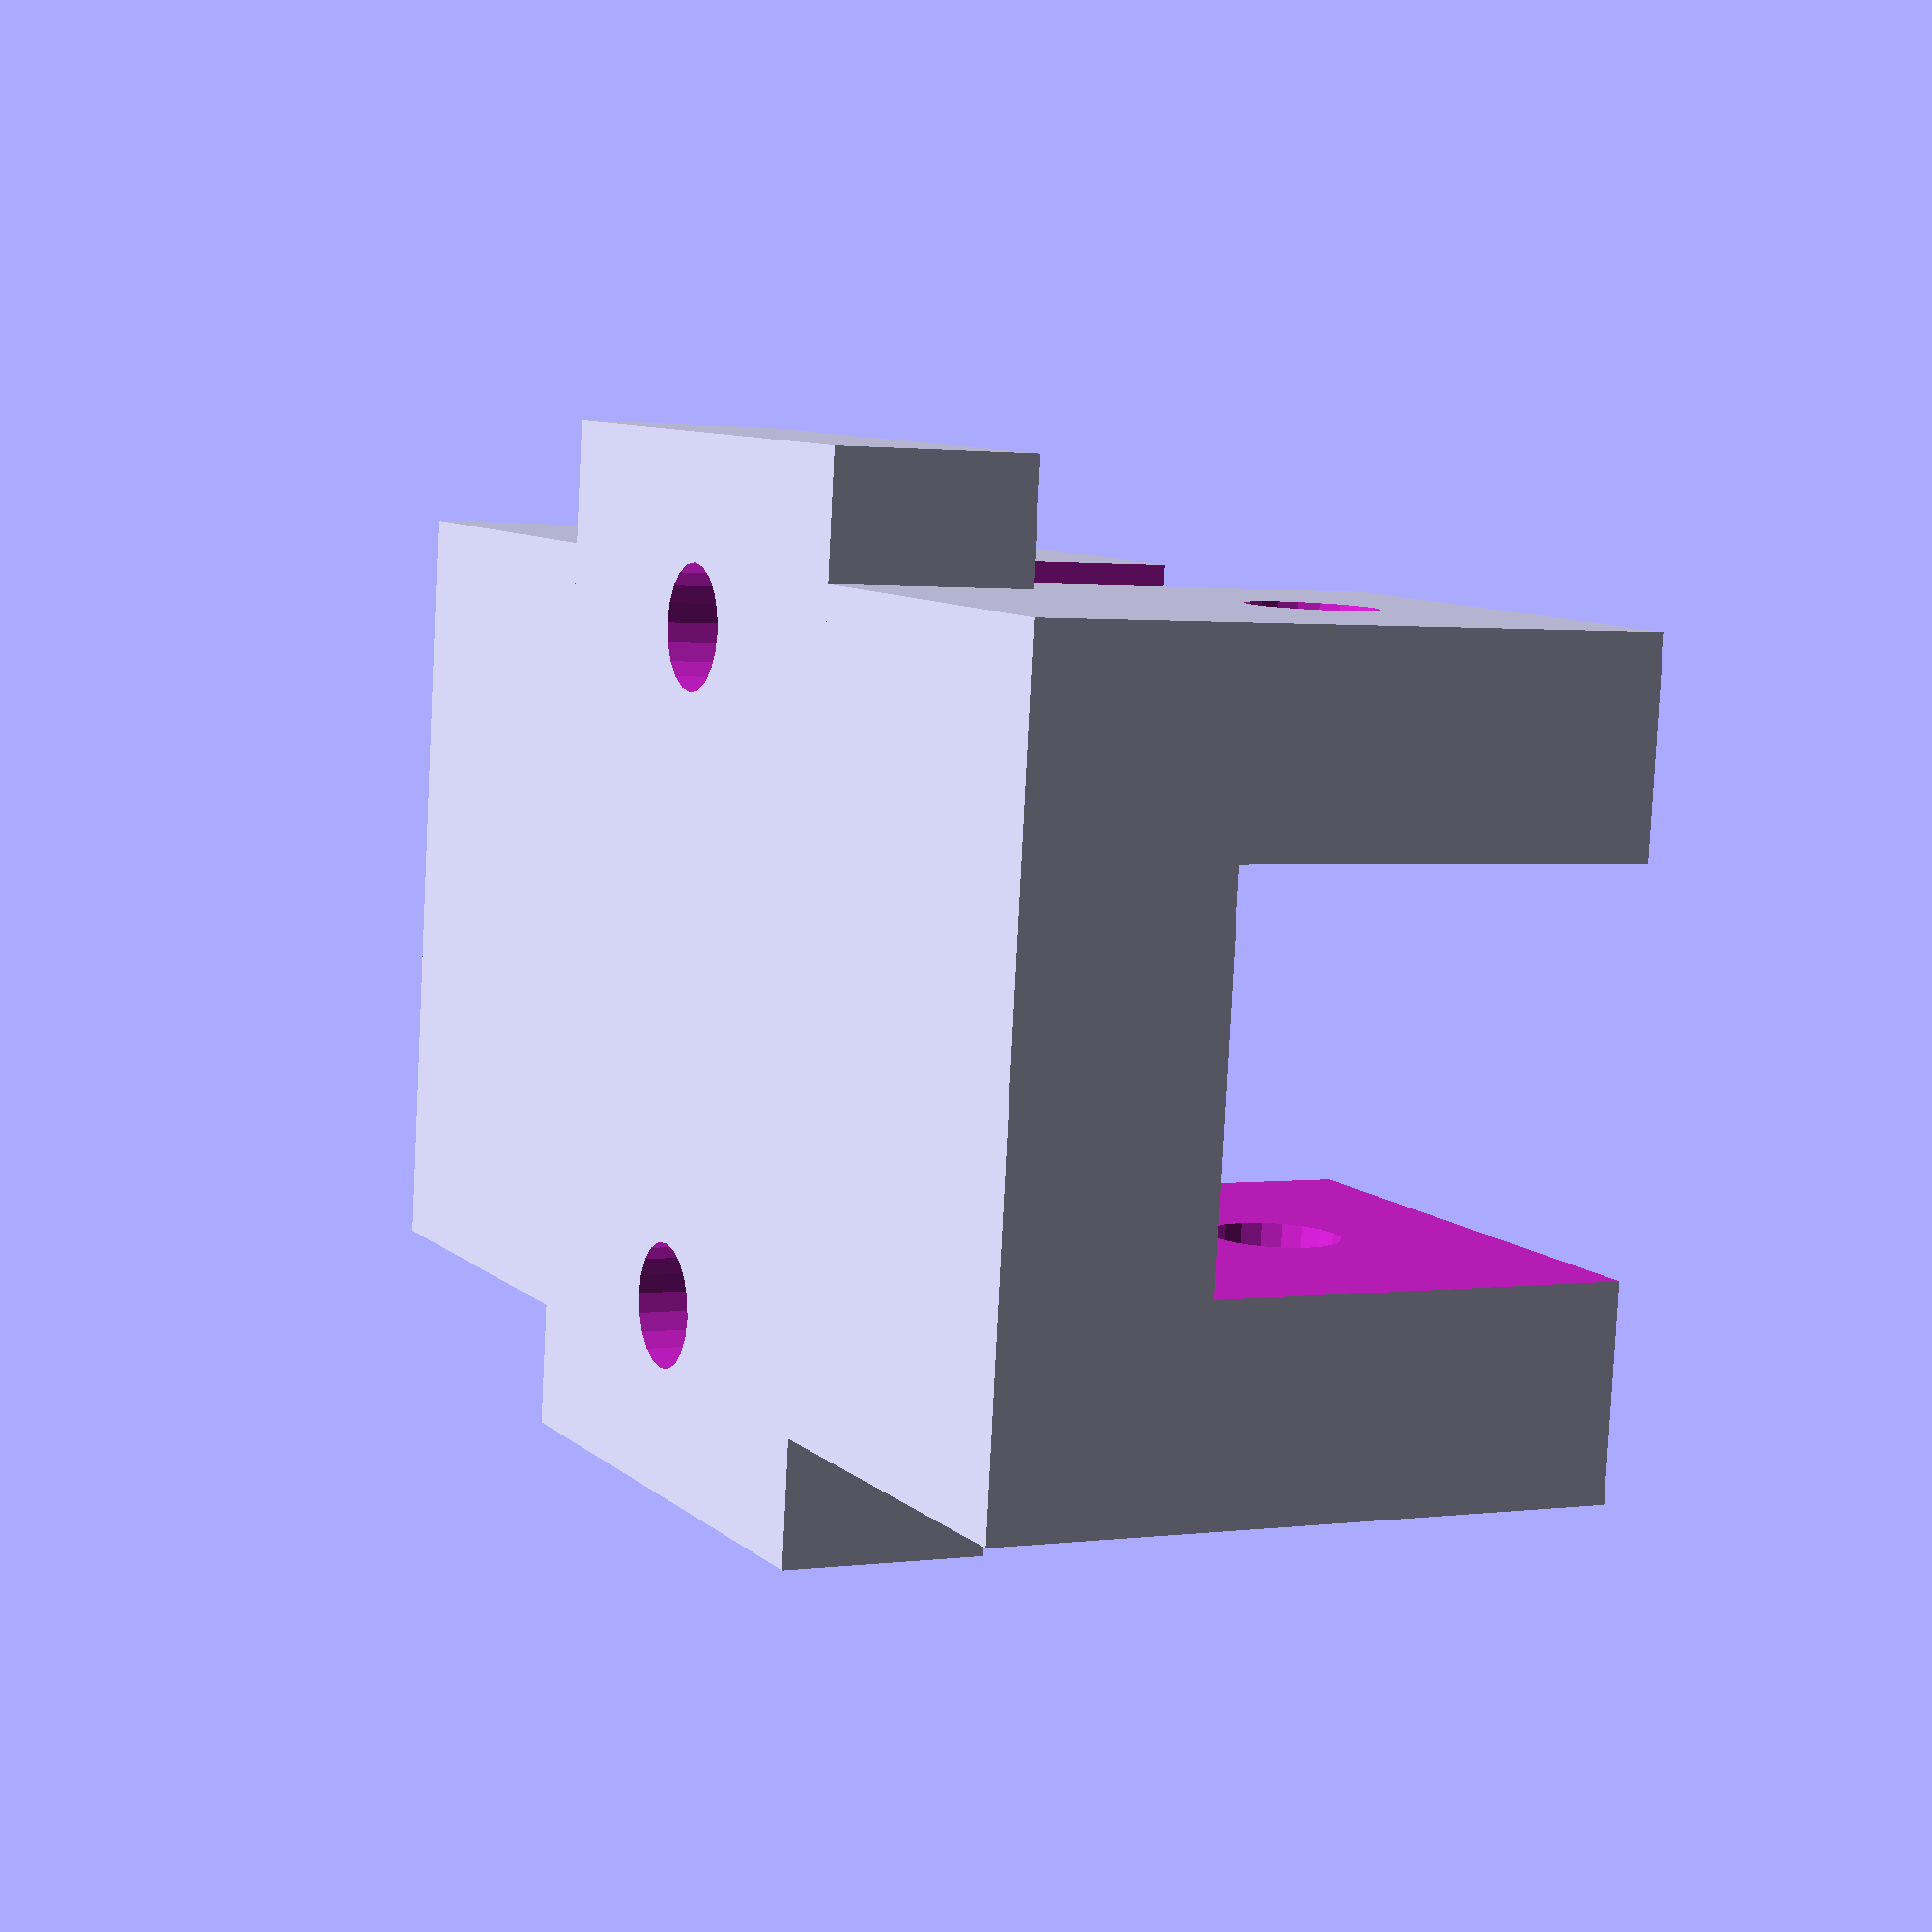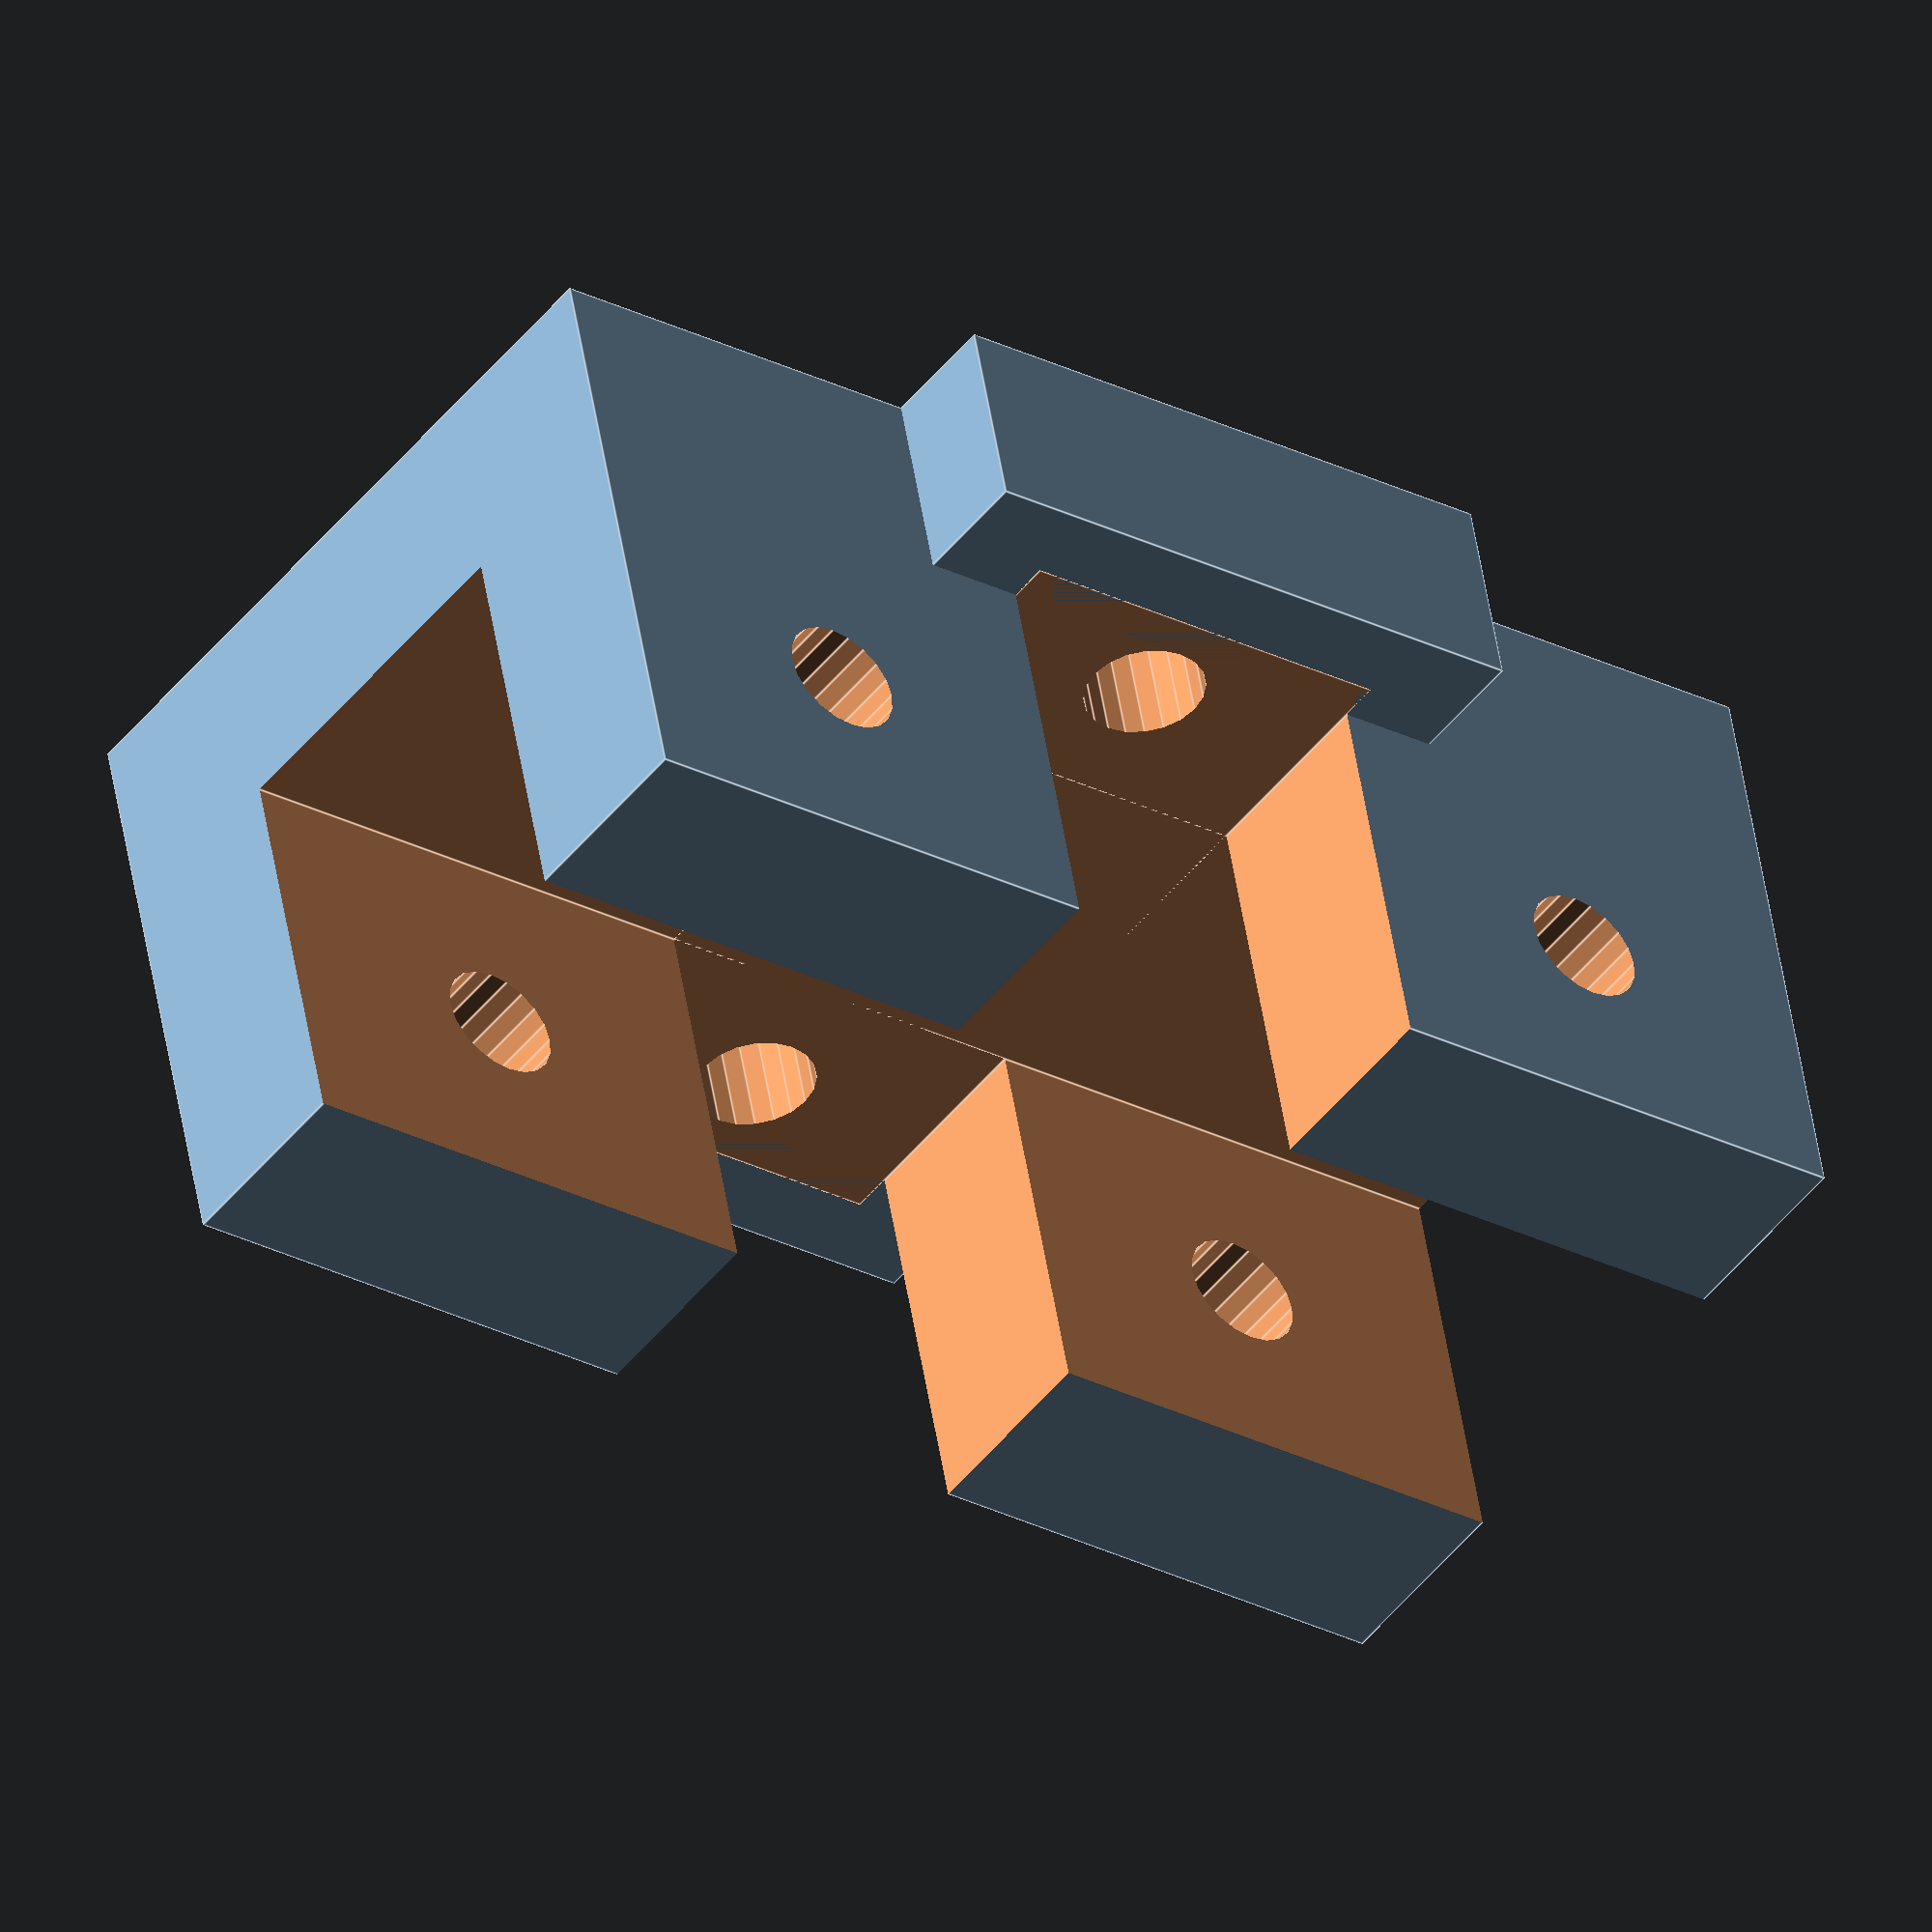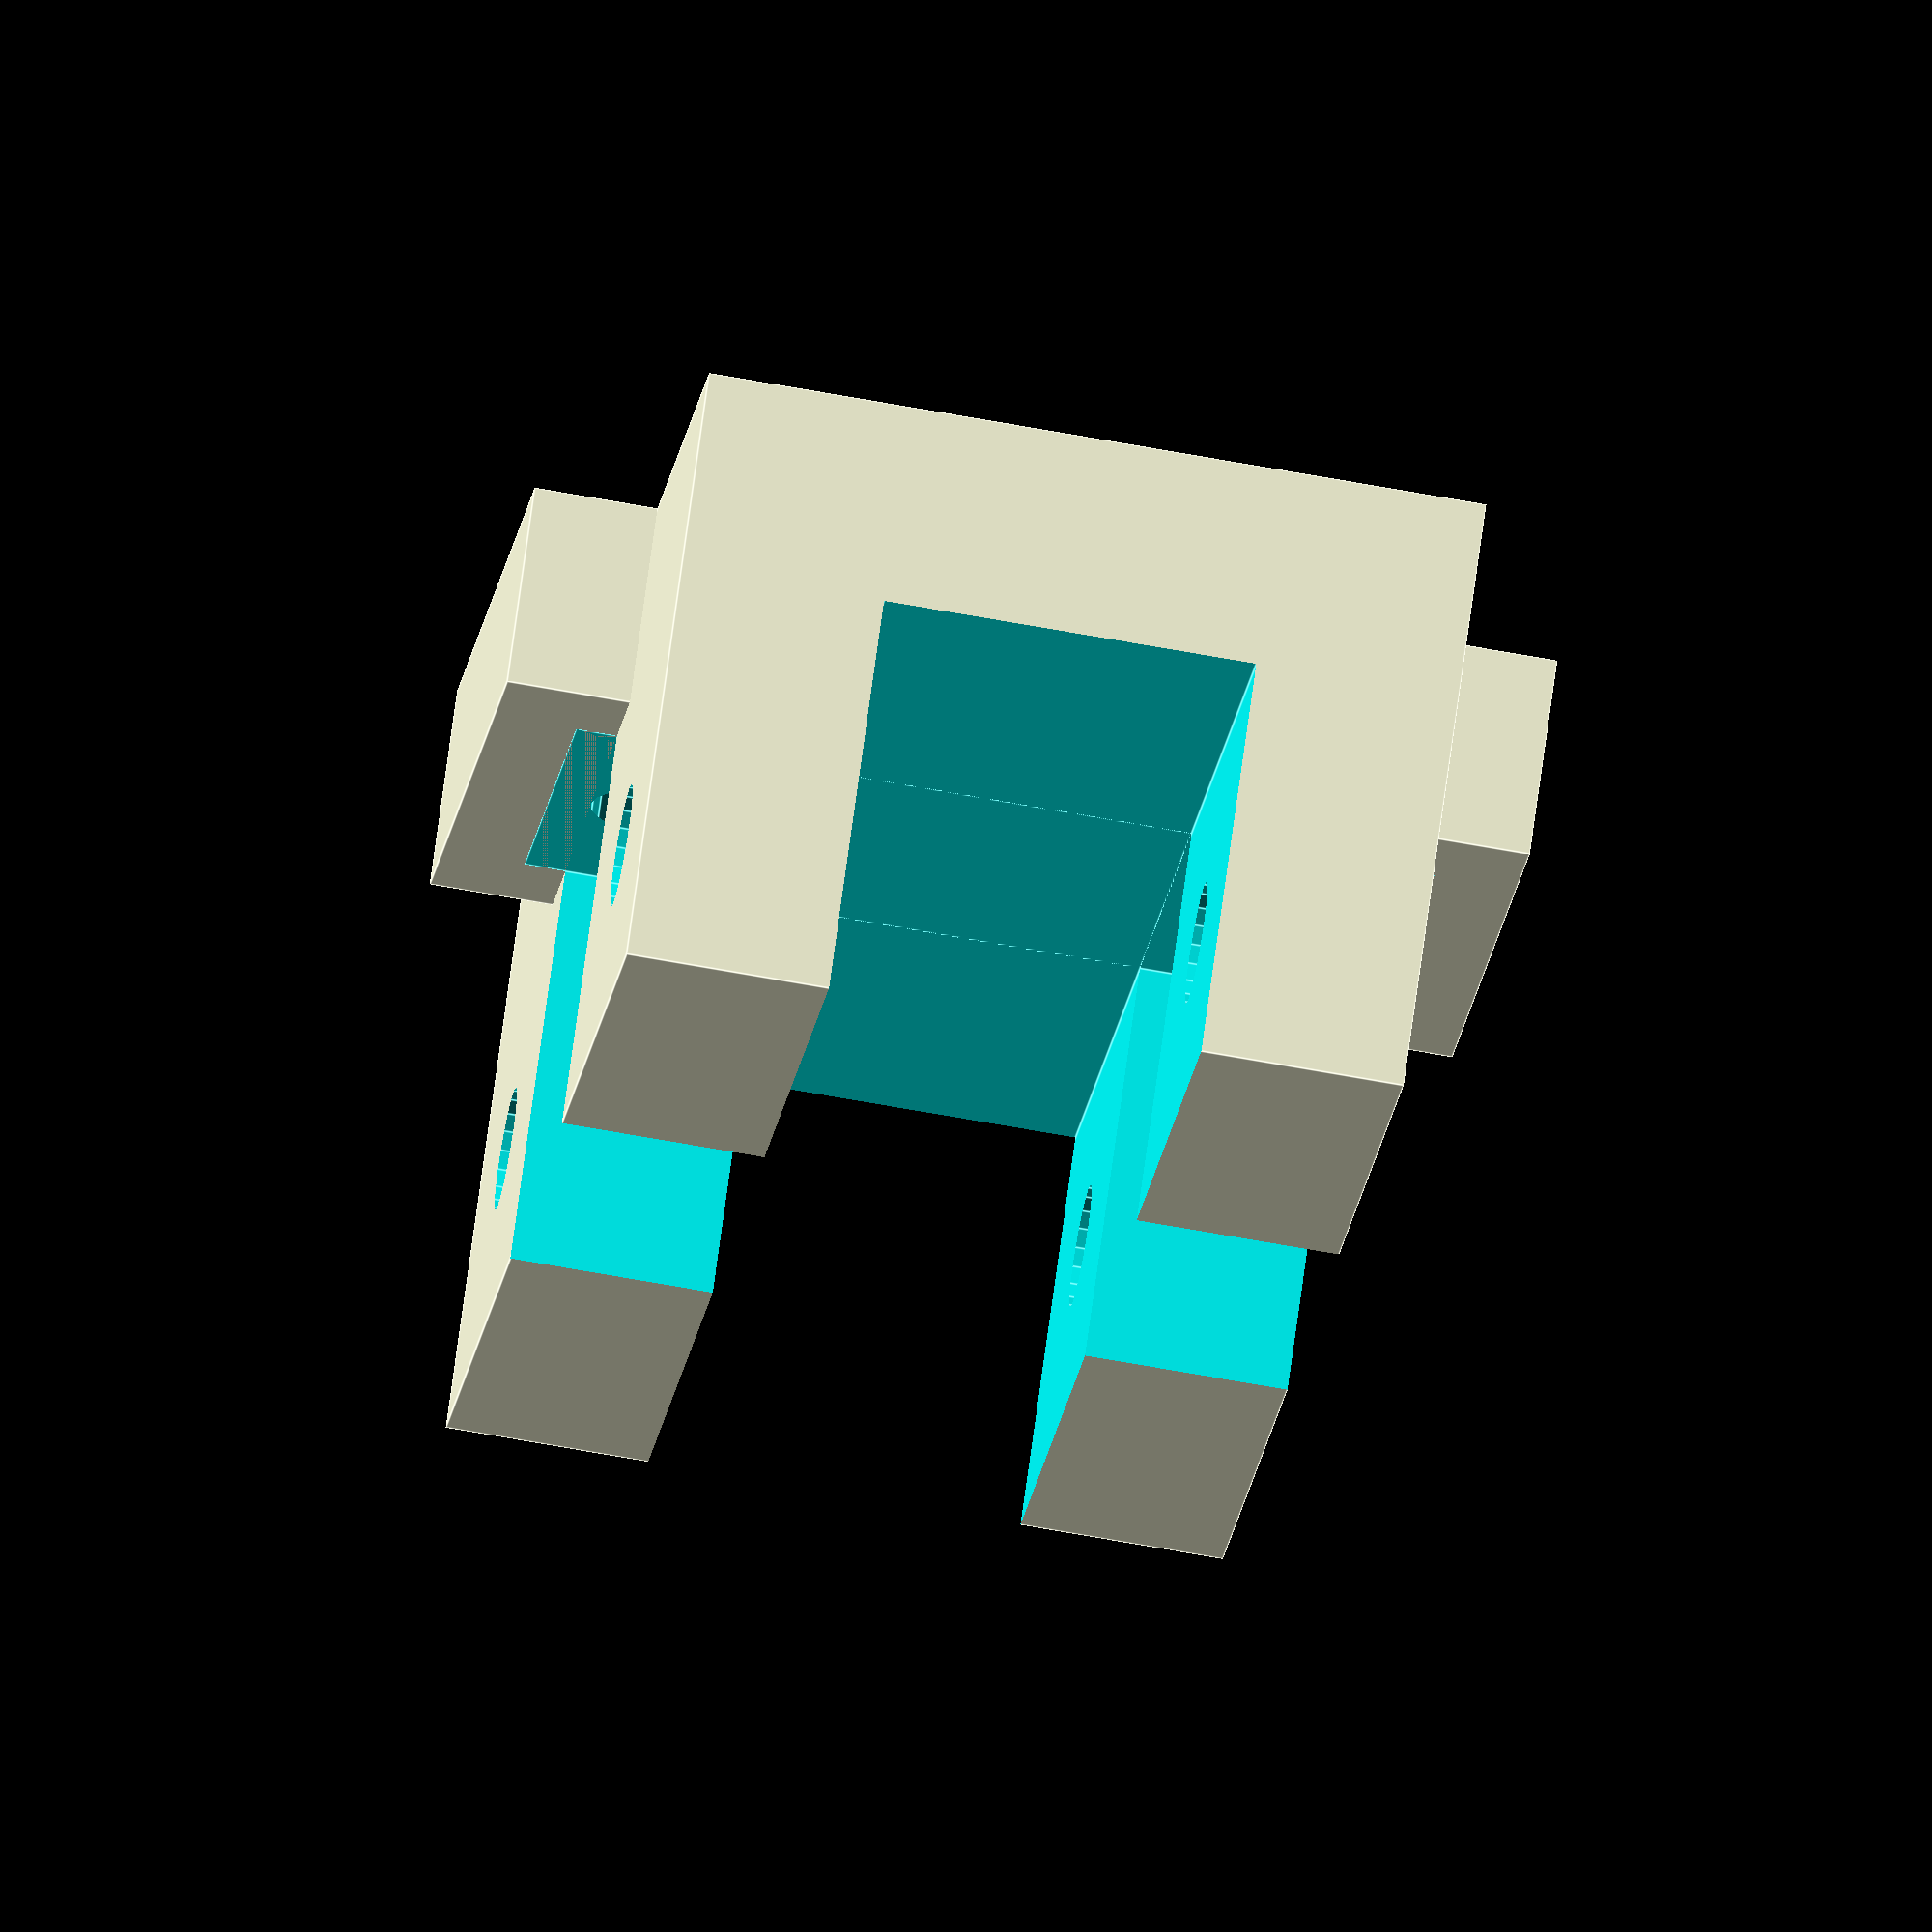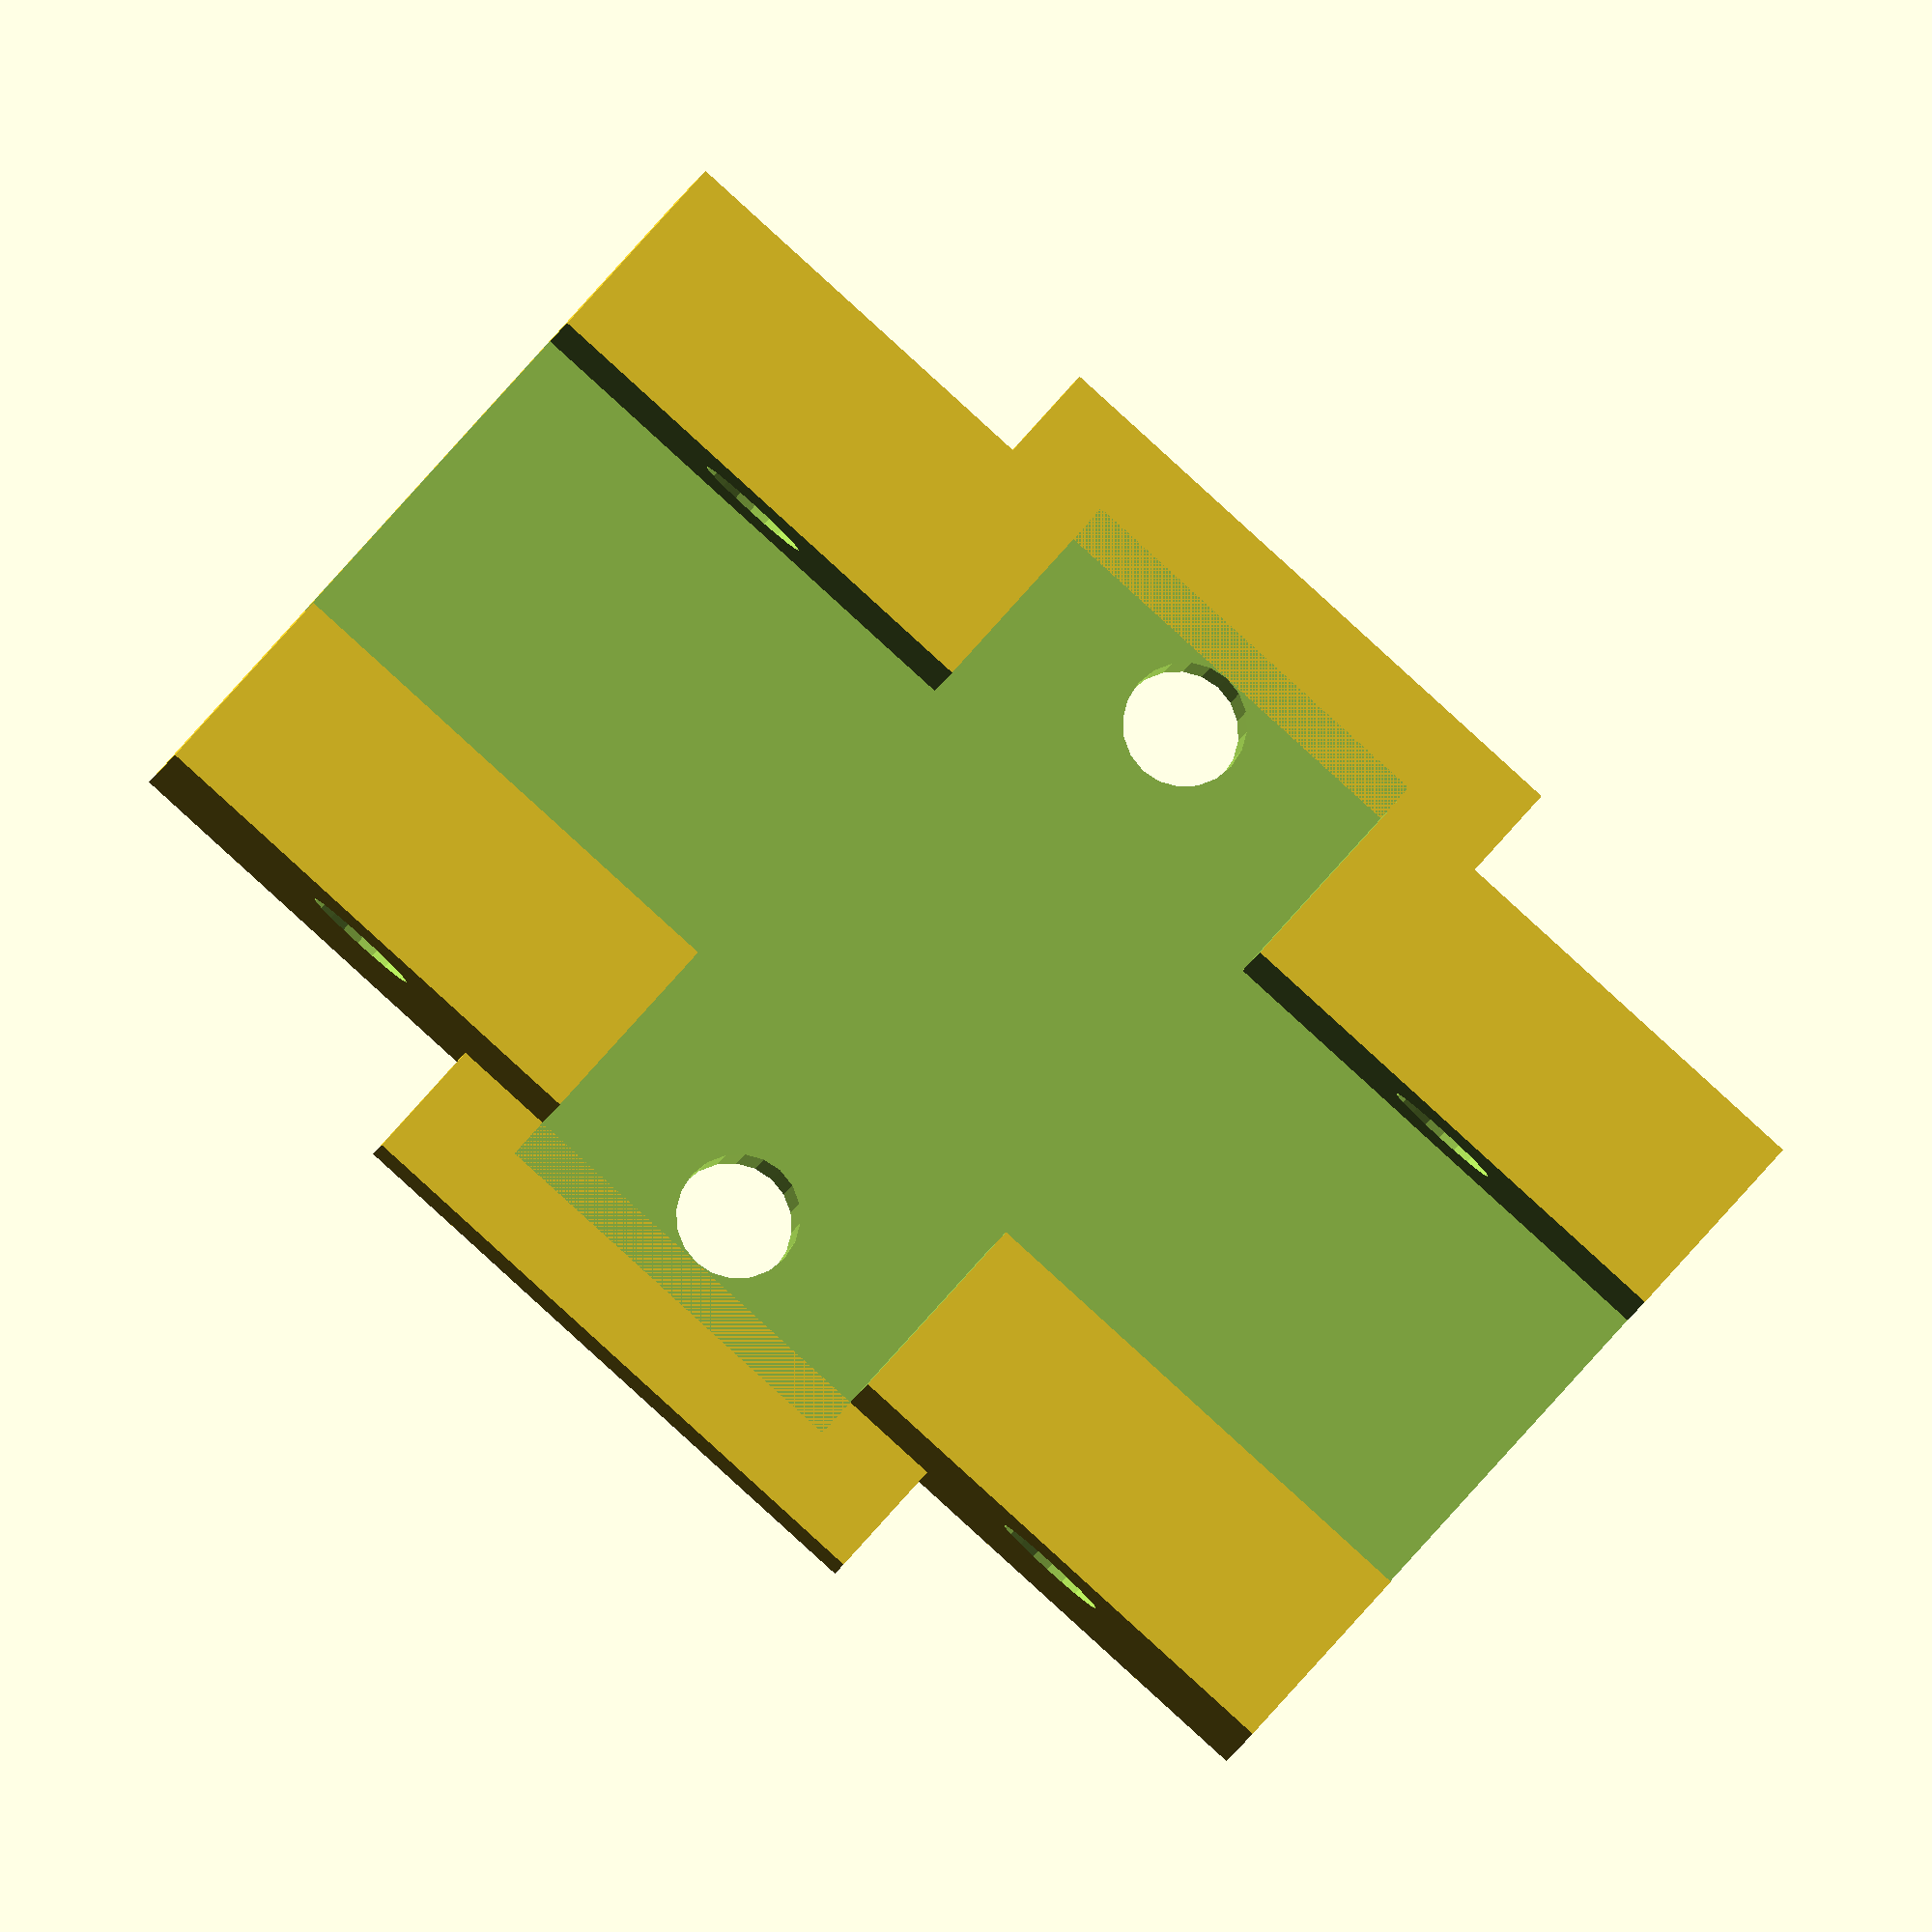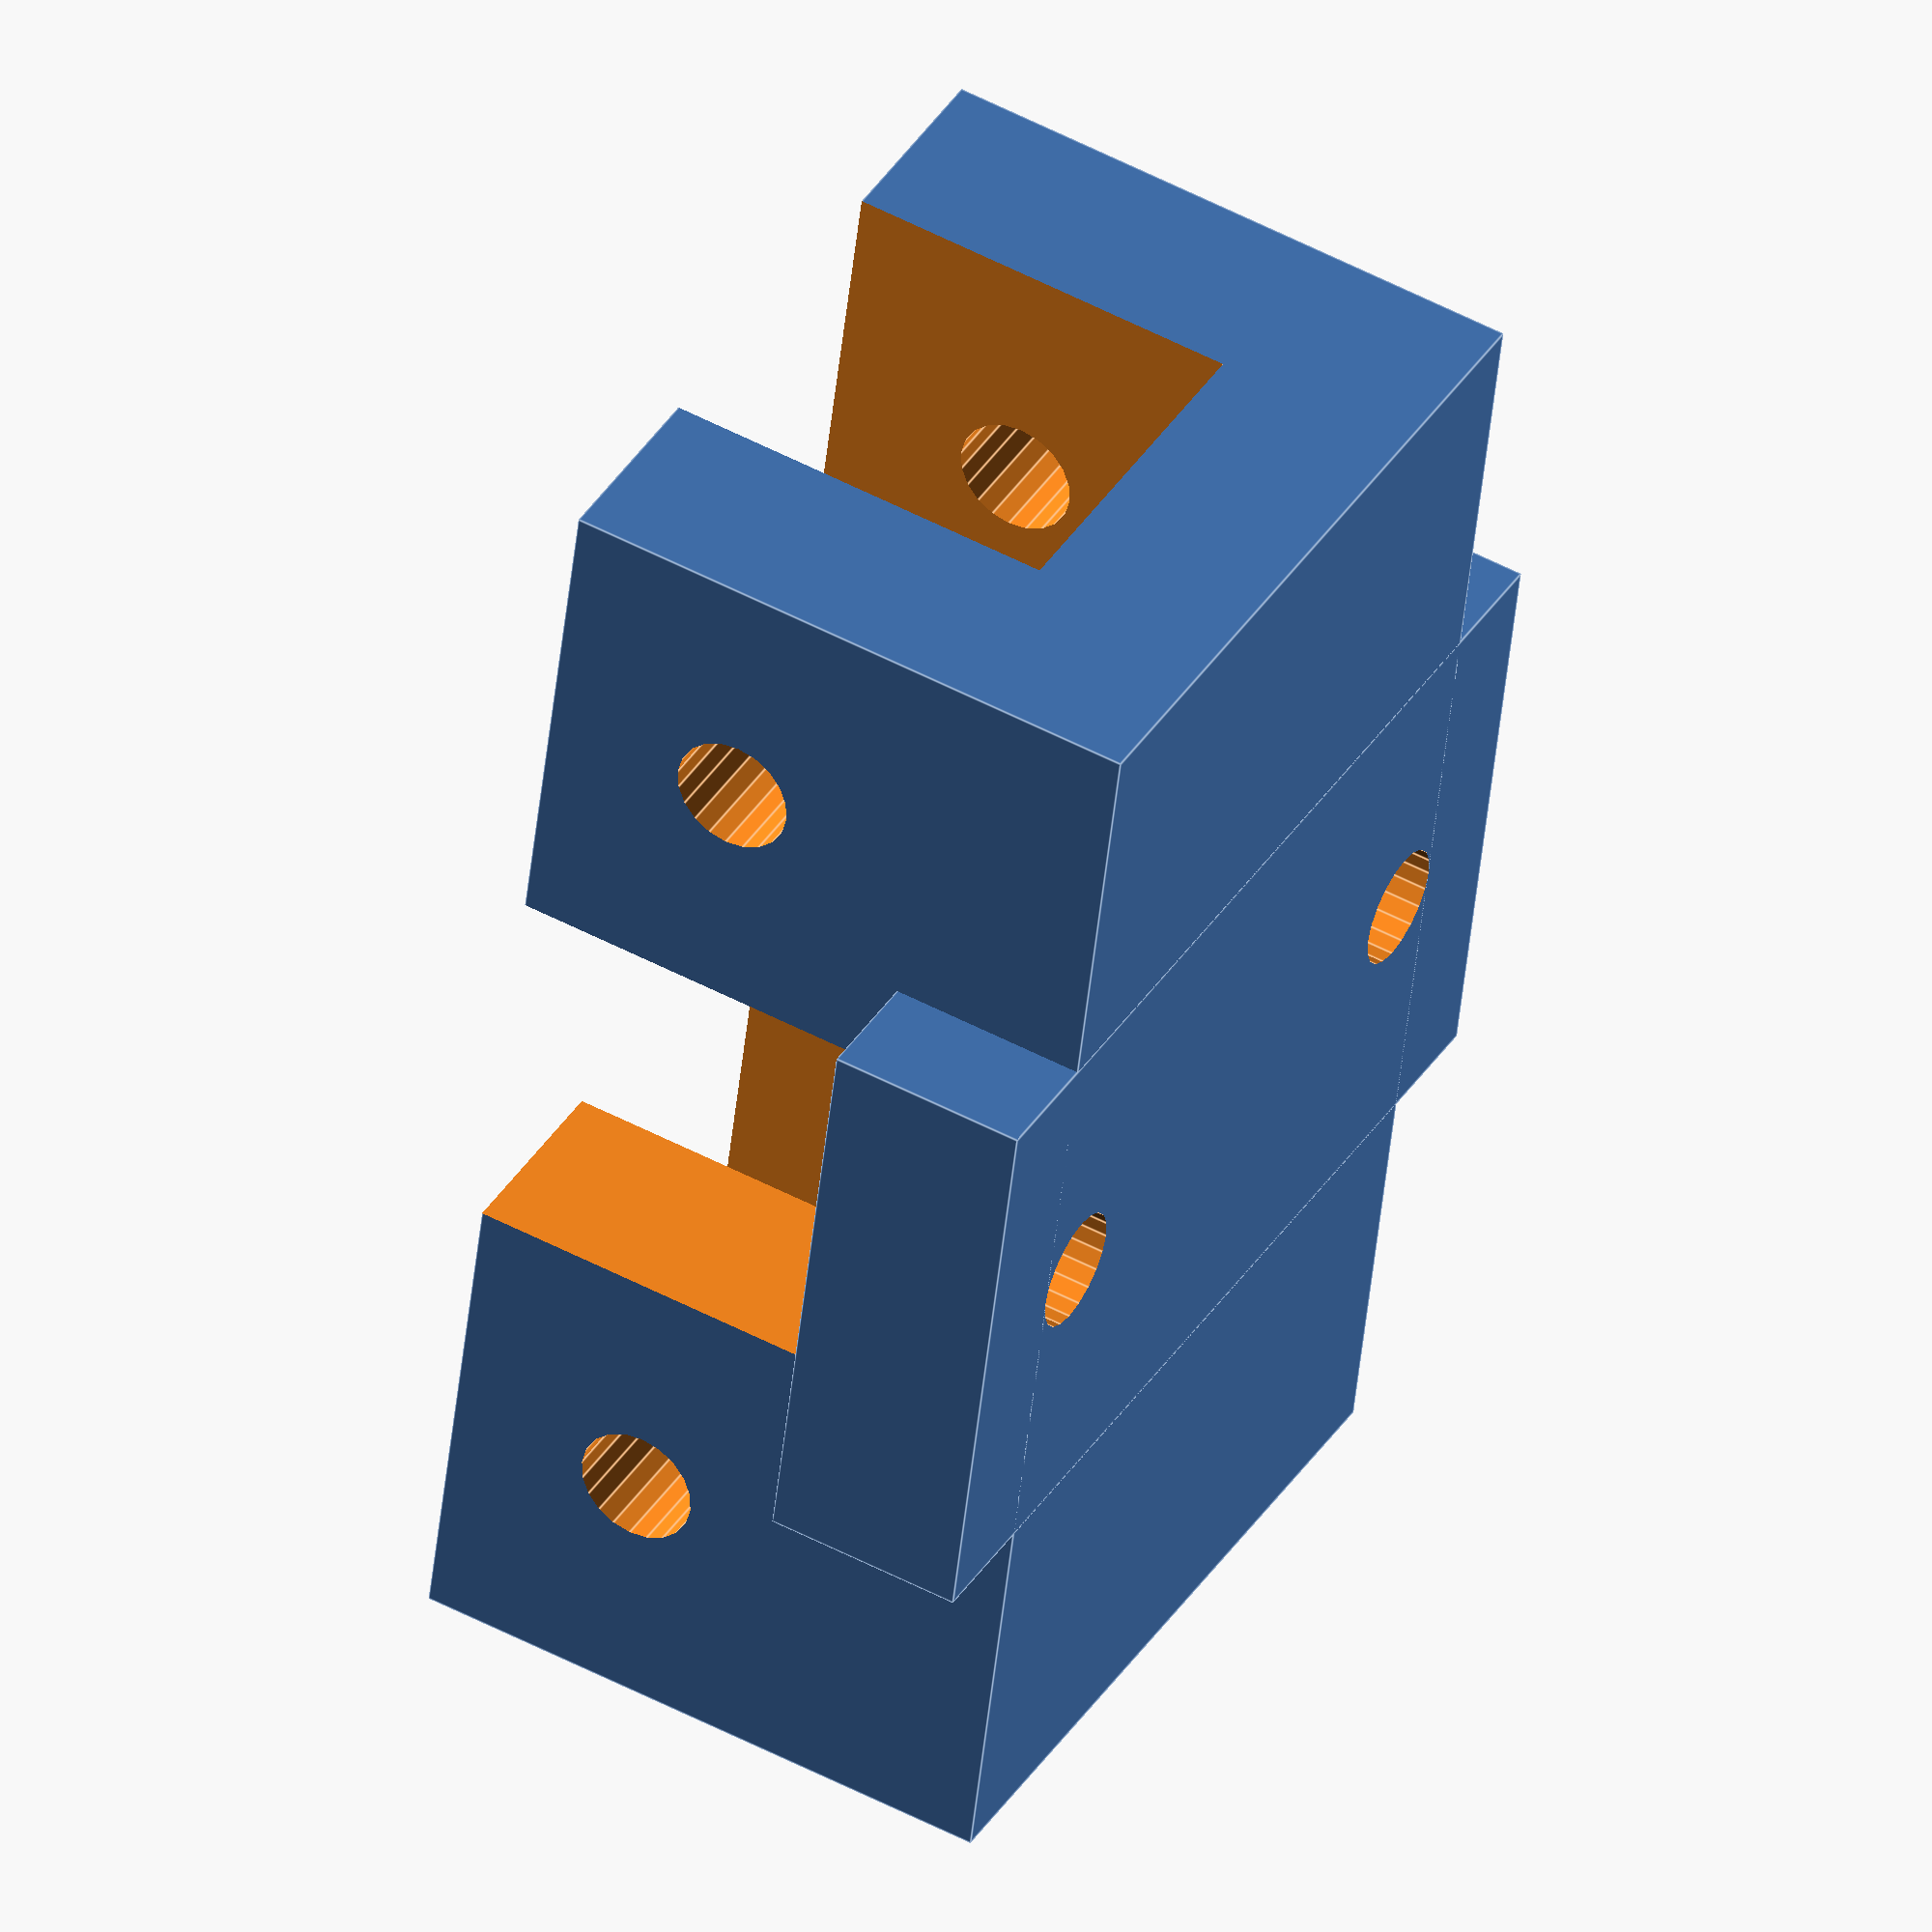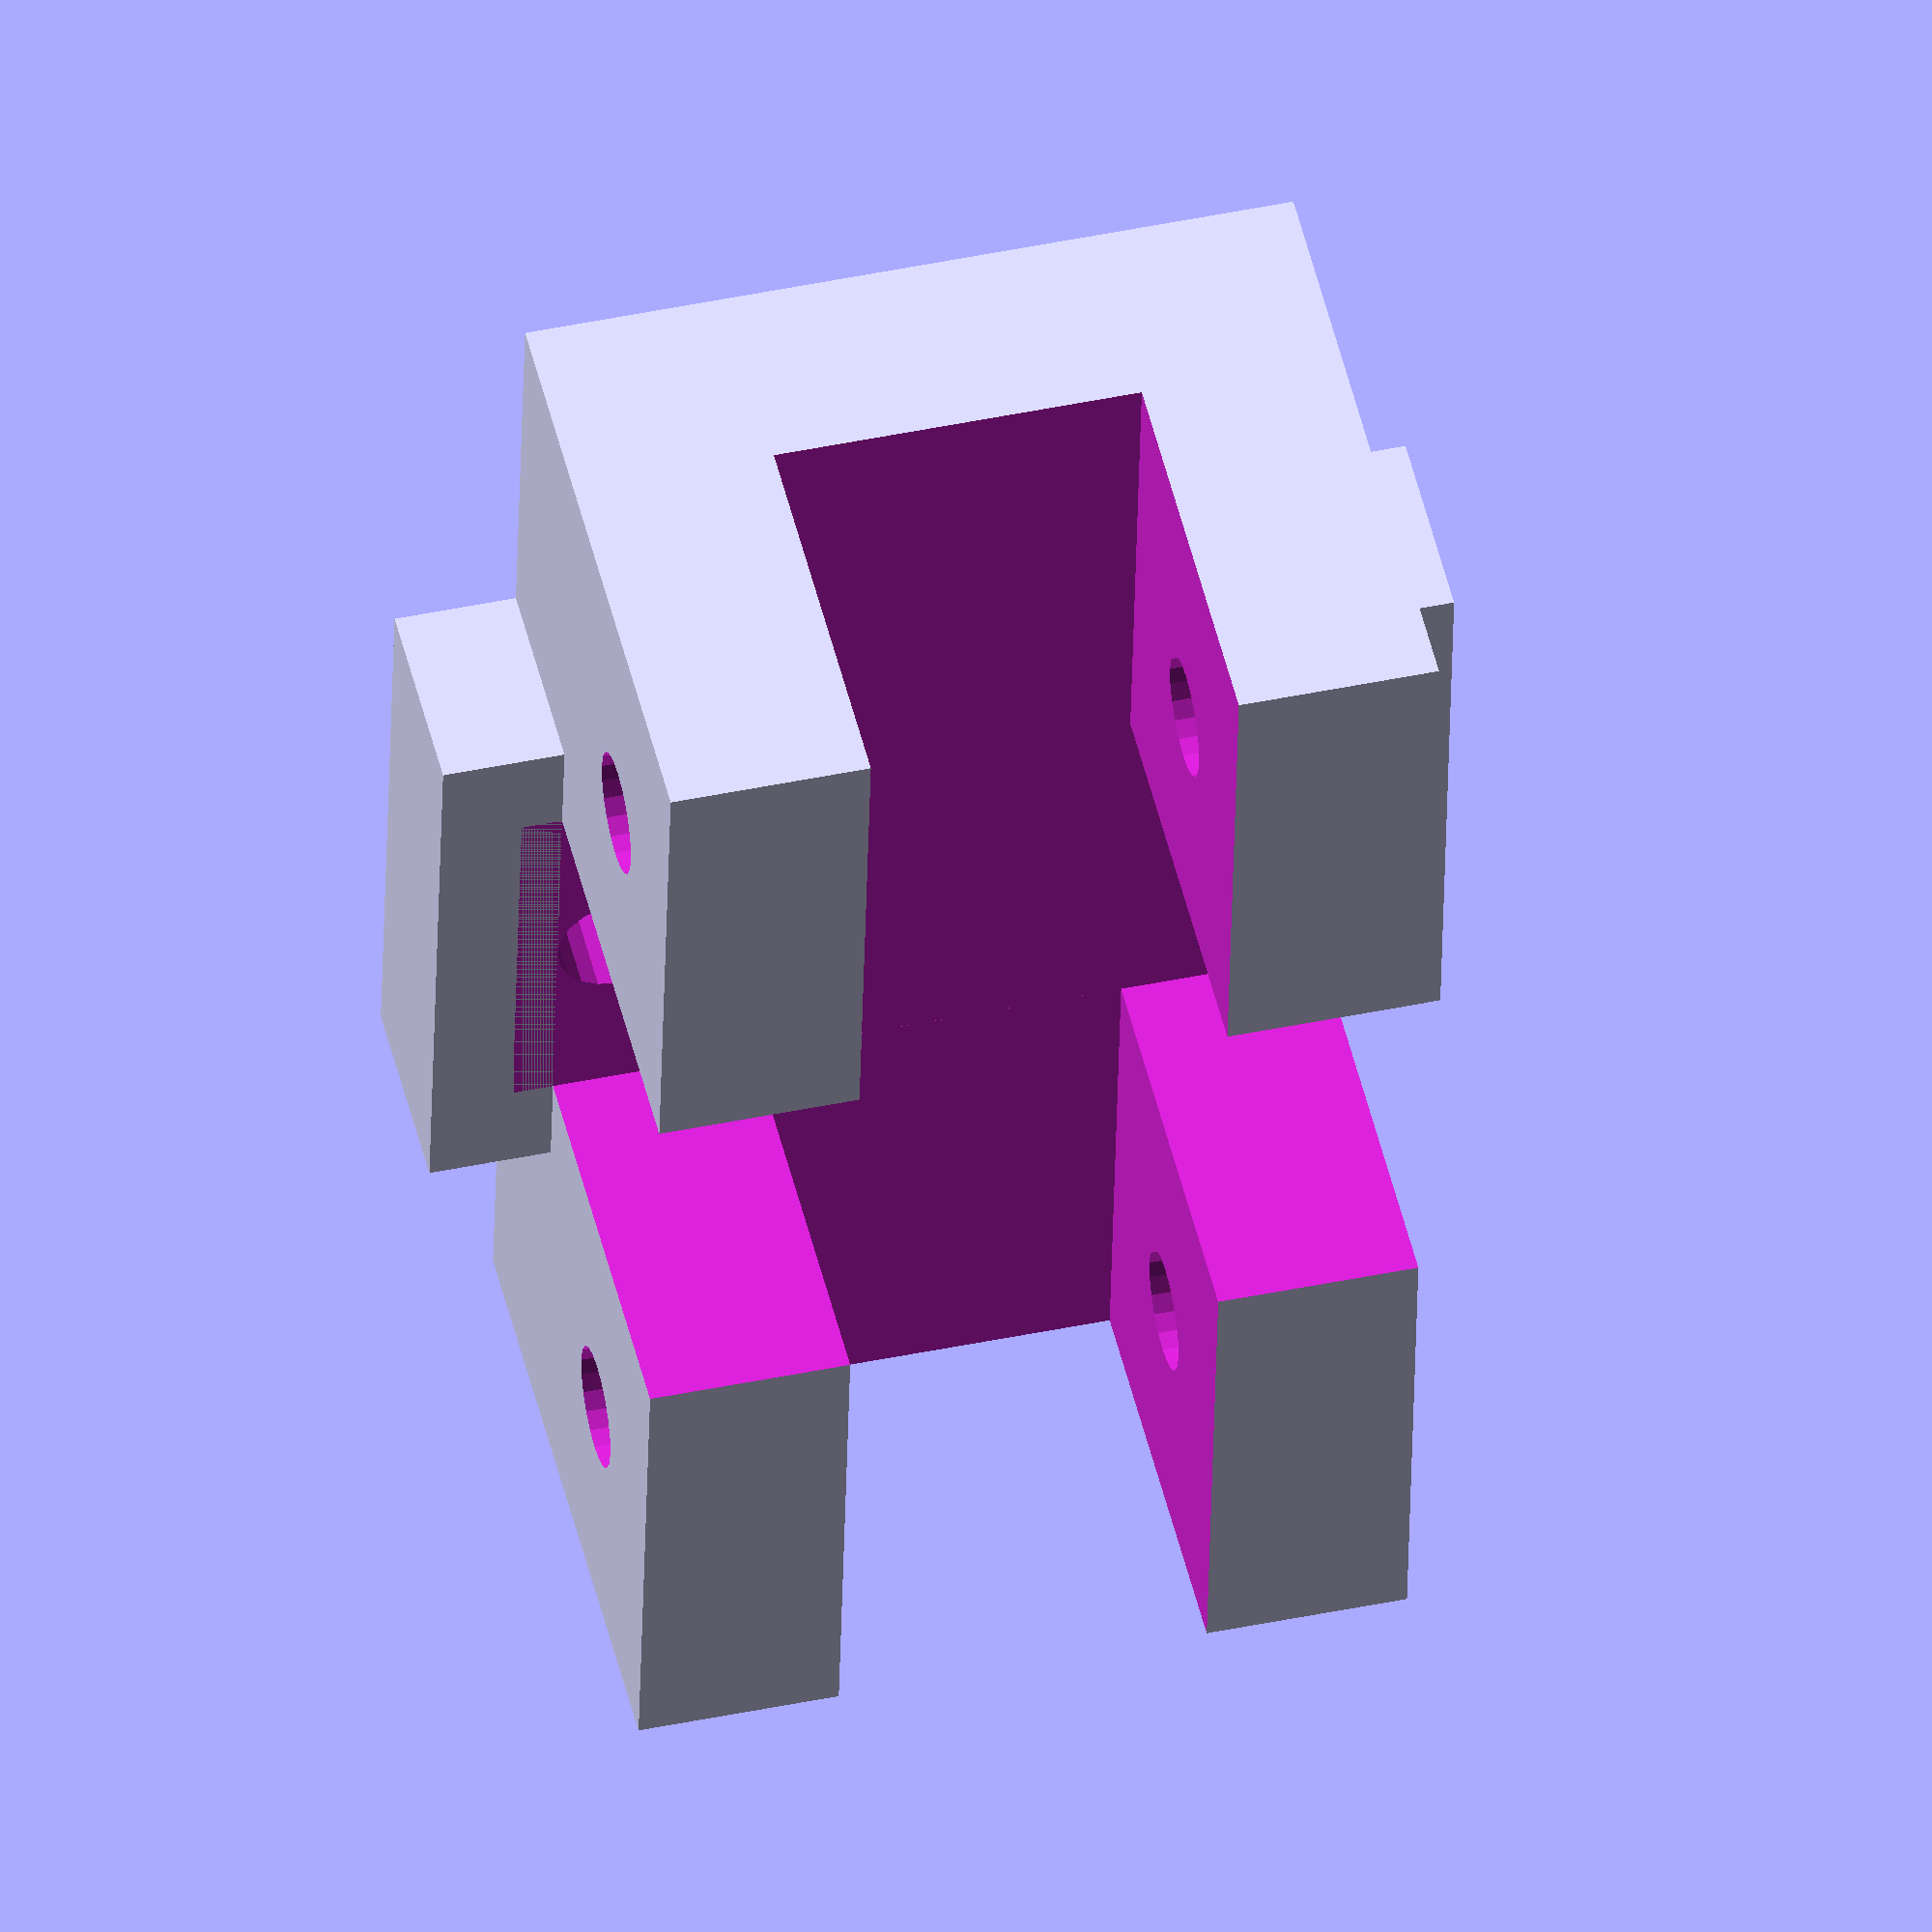
<openscad>
// % translate([0,50/2,0]) cube([100,50,9], center=true);

rotate([90,0,0])
translate([0,15/2,0]) difference() {
    union() {
        cube([35,15,9+(5*2)], center=true);
        translate([0,-5,0]) cube([15,5,9+(5*2)+(3*2)], center=true);
    }
    translate([0,5,0]) cube([35+2,15,9.1], center=true);
    for (i=[-1,1]) {
        translate([i*11.2,2.5,0]) cylinder(d=3, h=25, $fn=20, center=true);
        translate([0,2.5,i*8]) rotate([90,0,0]) cylinder(d=3, h=25, $fn=20, center=true);
    }
    translate([0,5,0]) cube([10,5+10,9+(5*2)+2], center=true);

}
</openscad>
<views>
elev=358.6 azim=353.4 roll=244.0 proj=p view=solid
elev=310.2 azim=36.3 roll=351.2 proj=o view=edges
elev=110.1 azim=277.2 roll=172.4 proj=o view=edges
elev=182.5 azim=42.2 roll=182.4 proj=o view=wireframe
elev=127.7 azim=78.0 roll=60.3 proj=o view=edges
elev=129.3 azim=91.3 roll=193.5 proj=o view=wireframe
</views>
